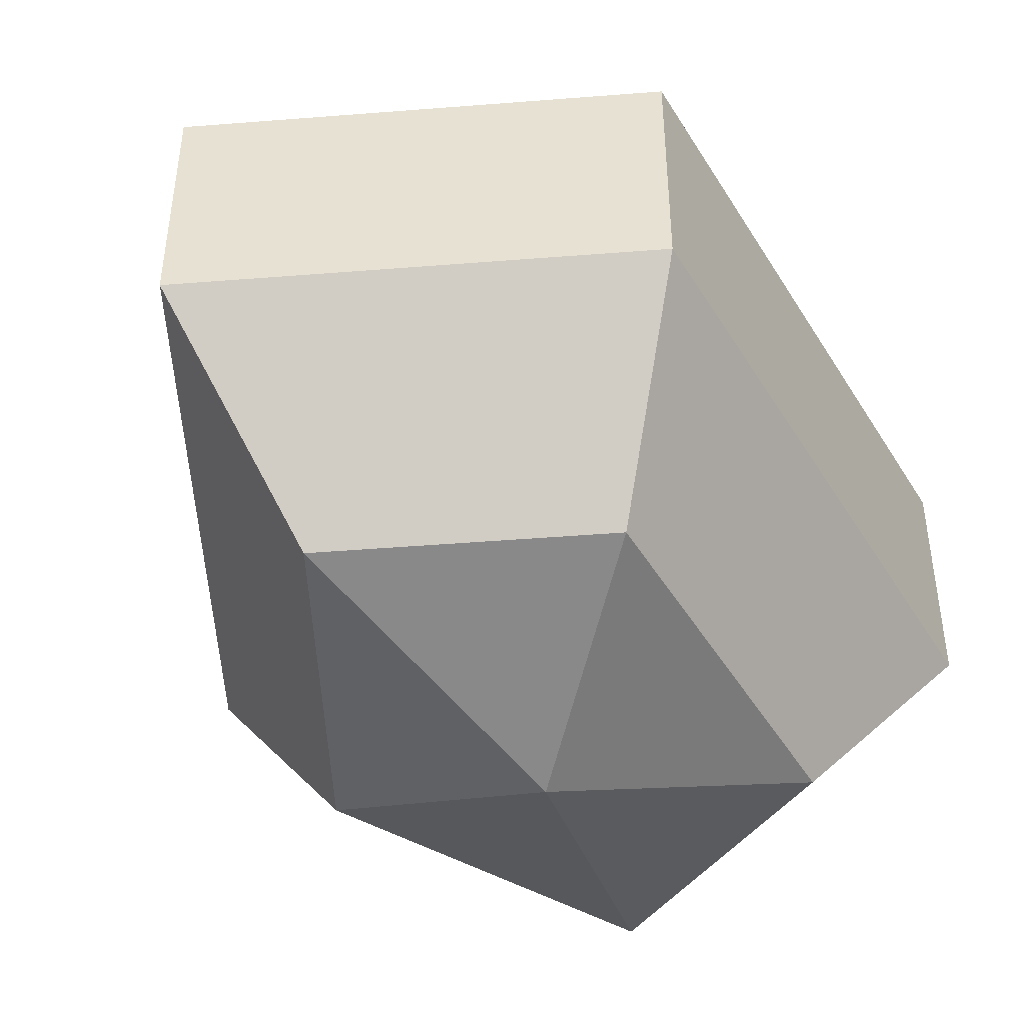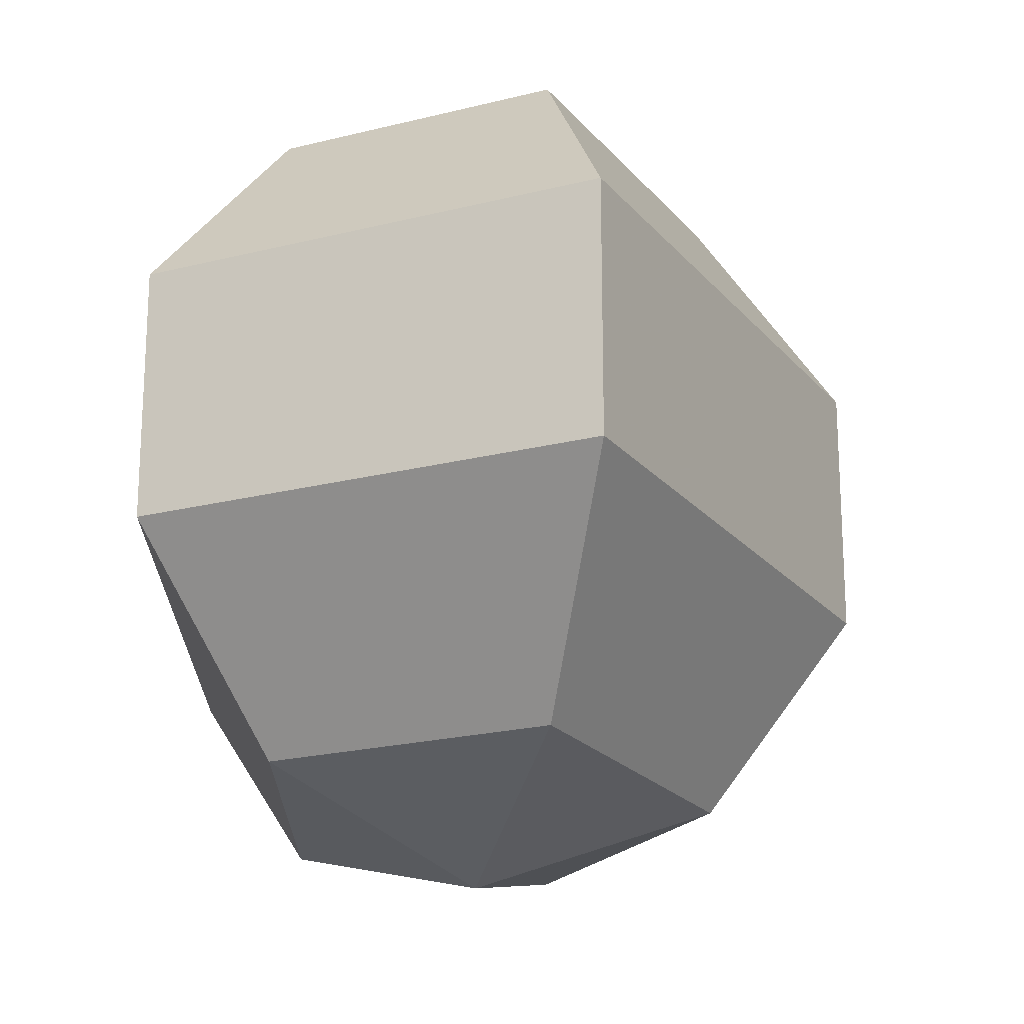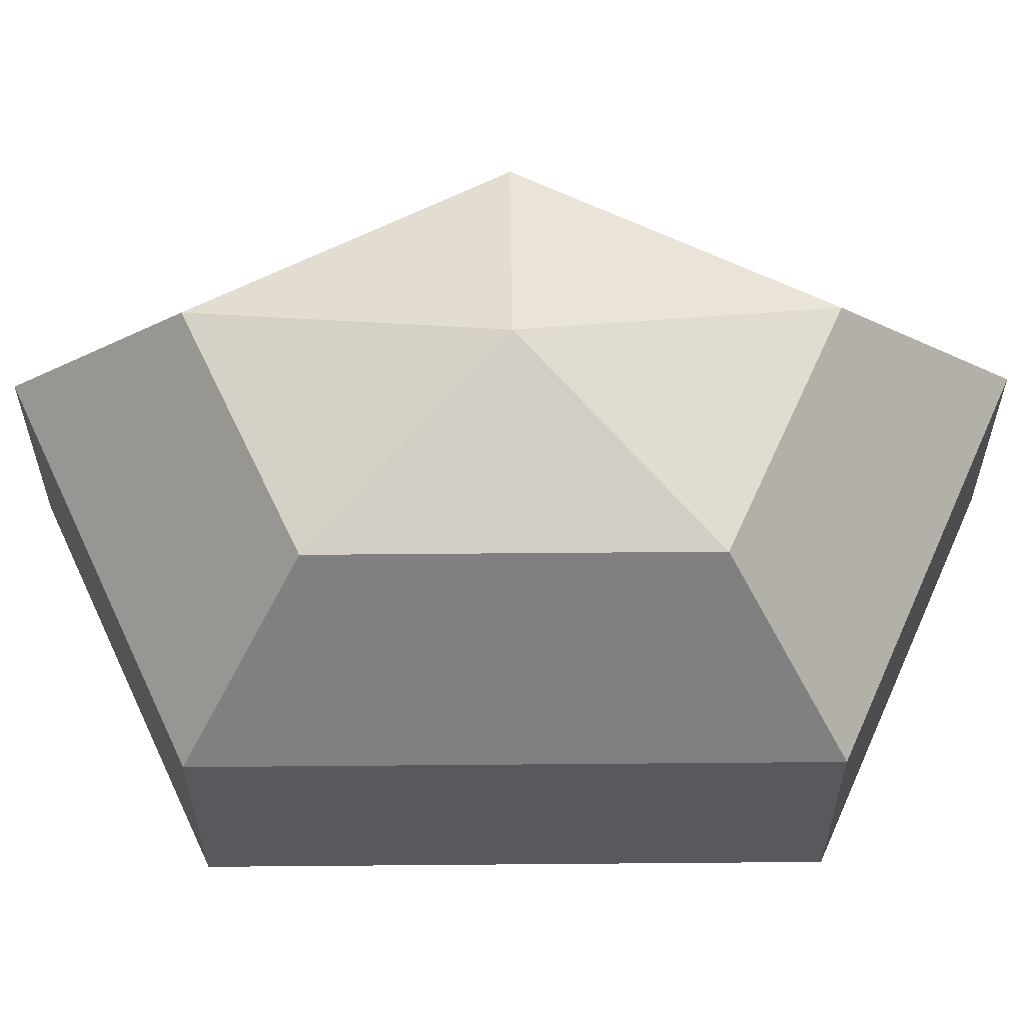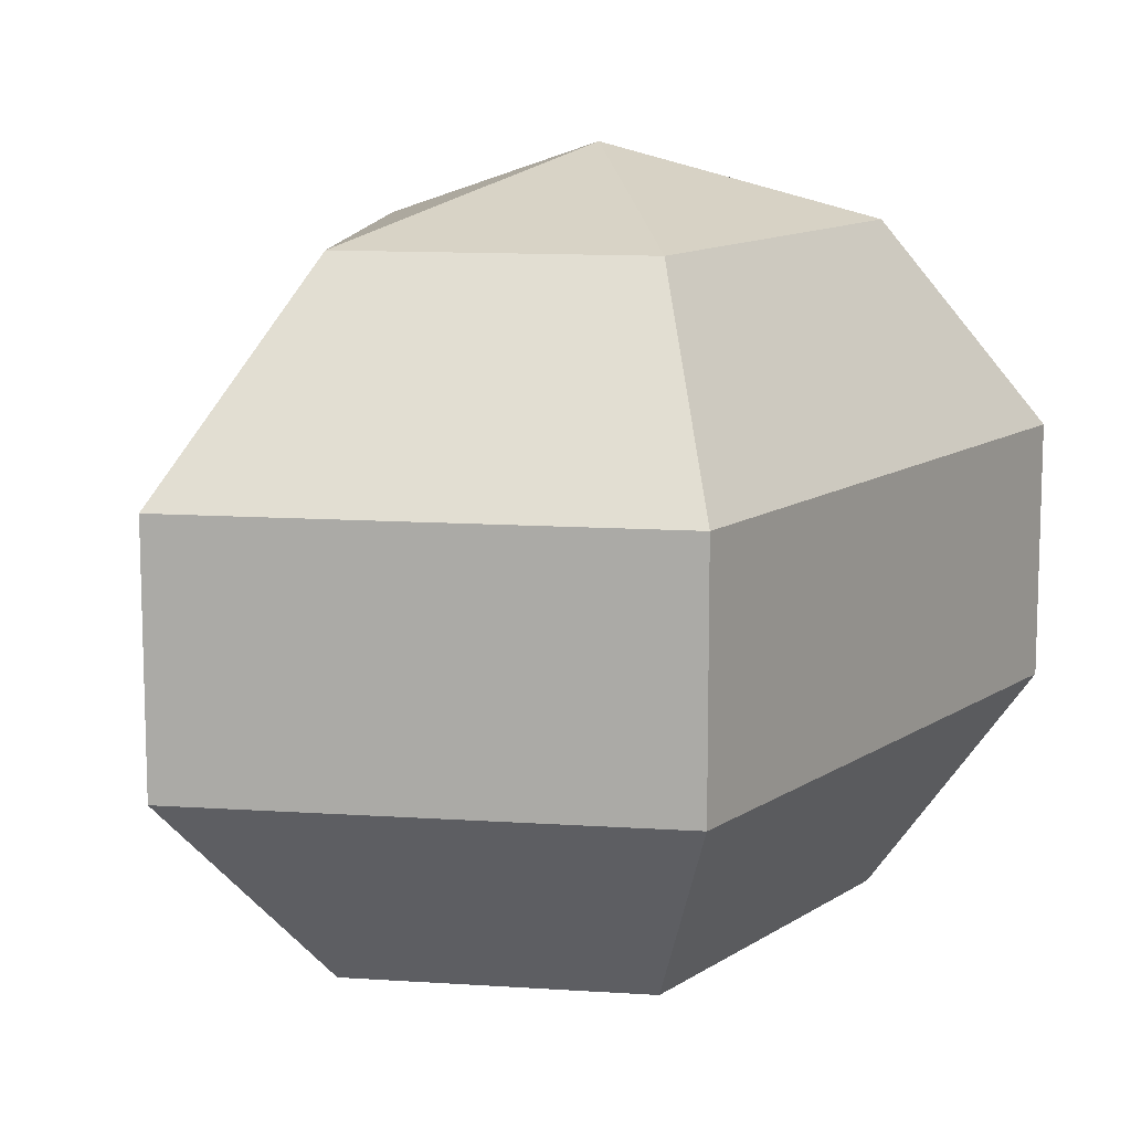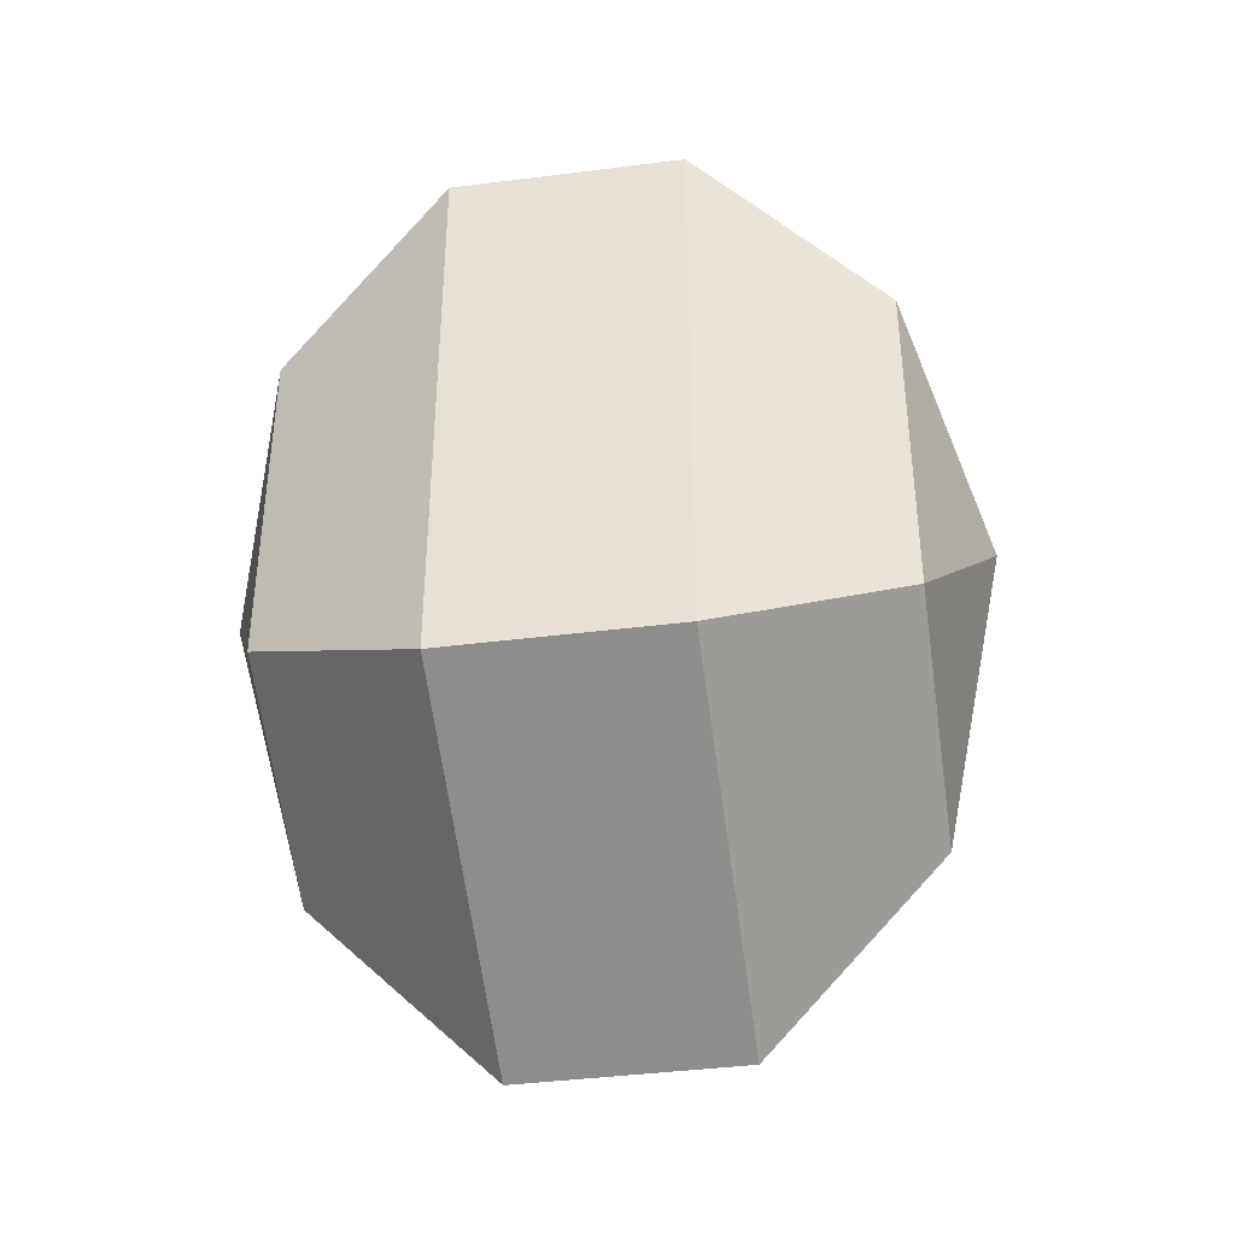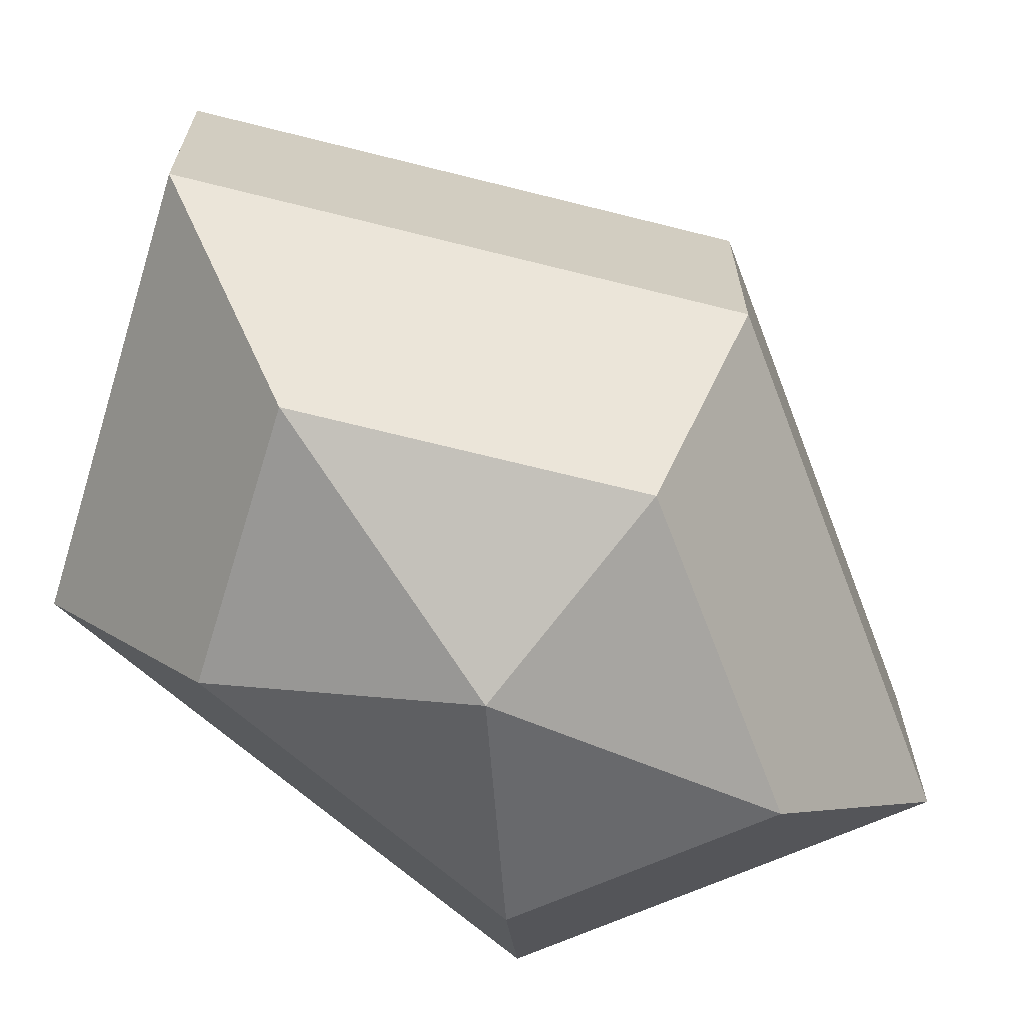
<metadata>
{"format":"obj","ext":"obj","renderer":"f3d","projection":"perspective","resolution":1024,"background":"white","views":[{"elev":-46.7,"azim":29.6,"up":"+Z"},{"elev":-20.9,"azim":-179.7,"up":"+Z"},{"elev":60.4,"azim":89.5,"up":"+Z"},{"elev":12.0,"azim":33.5,"up":"+Z"},{"elev":-40.7,"azim":98.8,"up":"+Y"},{"elev":-67.7,"azim":-131.6,"up":"+Z"}]}
</metadata>
<code>
v 273 155 164.5
v 273 155 164.5
v 273 155 164.5
v 273 155 164.5
v 273 155 164.5
v 273 155 164.5
v 269.2 155 165.7
v 271.8 149.9 165.7
v 276.1 151.9 165.7
v 276.1 158.1 165.7
v 271.8 160.1 165.7
v 269.2 155 165.7
v 266.8 155 169
v 271.1 146.8 169
v 278 149.9 169
v 278 160.1 169
v 271.1 163.2 169
v 266.8 155 169
v 266.8 155 173
v 271.1 146.8 173
v 278 149.9 173
v 278 160.1 173
v 271.1 163.2 173
v 266.8 155 173
v 269.2 155 176.3
v 271.8 149.9 176.3
v 276.1 151.9 176.3
v 276.1 158.1 176.3
v 271.8 160.1 176.3
v 269.2 155 176.3
v 273 155 177.5
v 273 155 177.5
v 273 155 177.5
v 273 155 177.5
v 273 155 177.5
v 273 155 177.5
g foo
f 8 7 1
f 9 8 2
f 10 9 3
f 11 10 4
f 12 11 5
f 14 13 7
f 15 14 8
f 16 15 9
f 17 16 10
f 18 17 11
f 20 19 13
f 21 20 14
f 22 21 15
f 23 22 16
f 24 23 17
f 26 25 19
f 27 26 20
f 28 27 21
f 29 28 22
f 30 29 23
f 32 31 25
f 33 32 26
f 34 33 27
f 35 34 28
f 36 35 29
f 2 8 1
f 3 9 2
f 4 10 3
f 5 11 4
f 6 12 5
f 8 14 7
f 9 15 8
f 10 16 9
f 11 17 10
f 12 18 11
f 14 20 13
f 15 21 14
f 16 22 15
f 17 23 16
f 18 24 17
f 20 26 19
f 21 27 20
f 22 28 21
f 23 29 22
f 24 30 23
f 26 32 25
f 27 33 26
f 28 34 27
f 29 35 28
f 30 36 29
g

</code>
